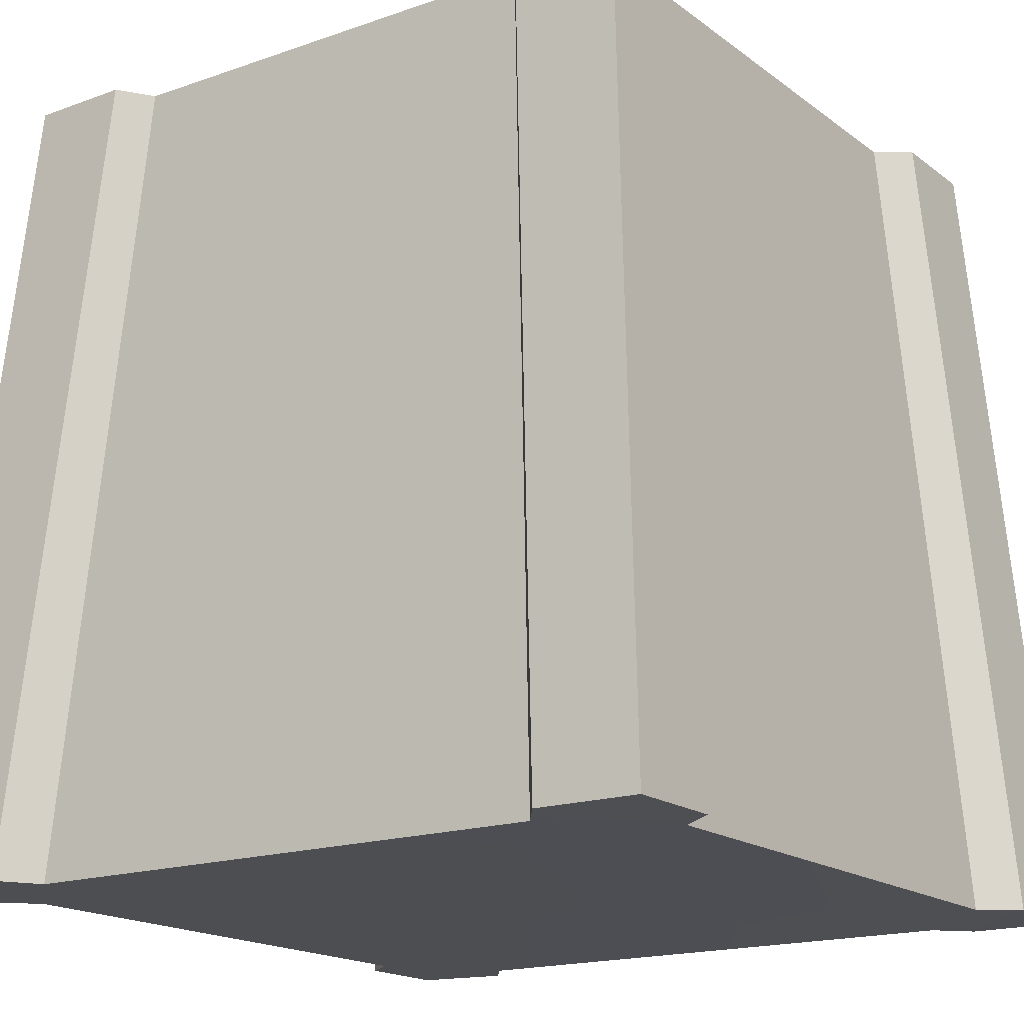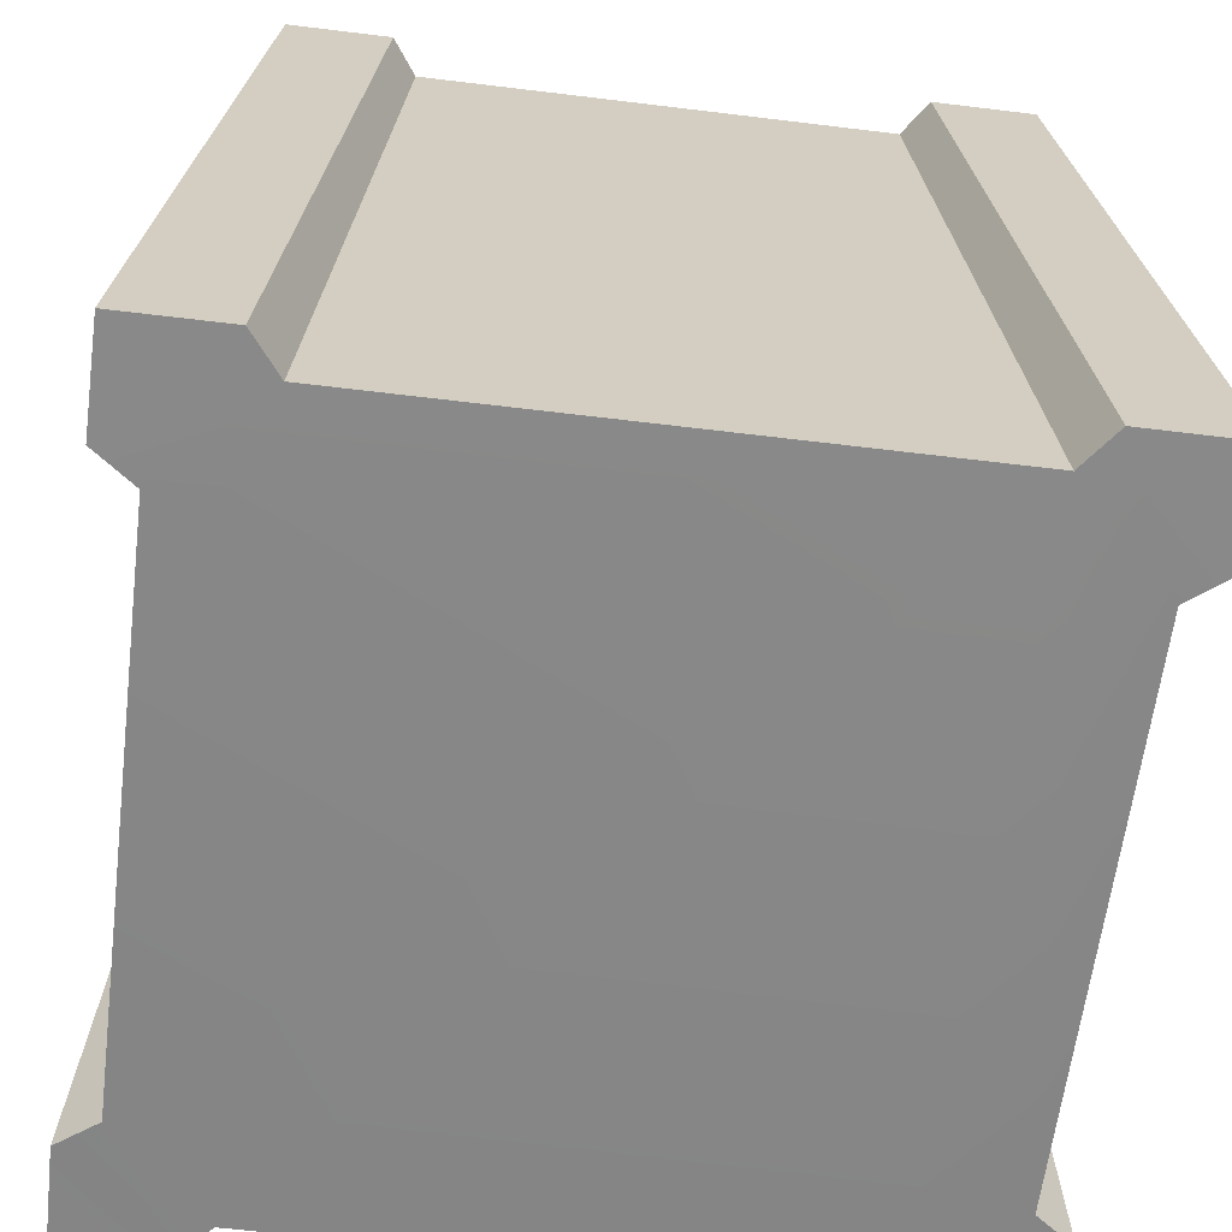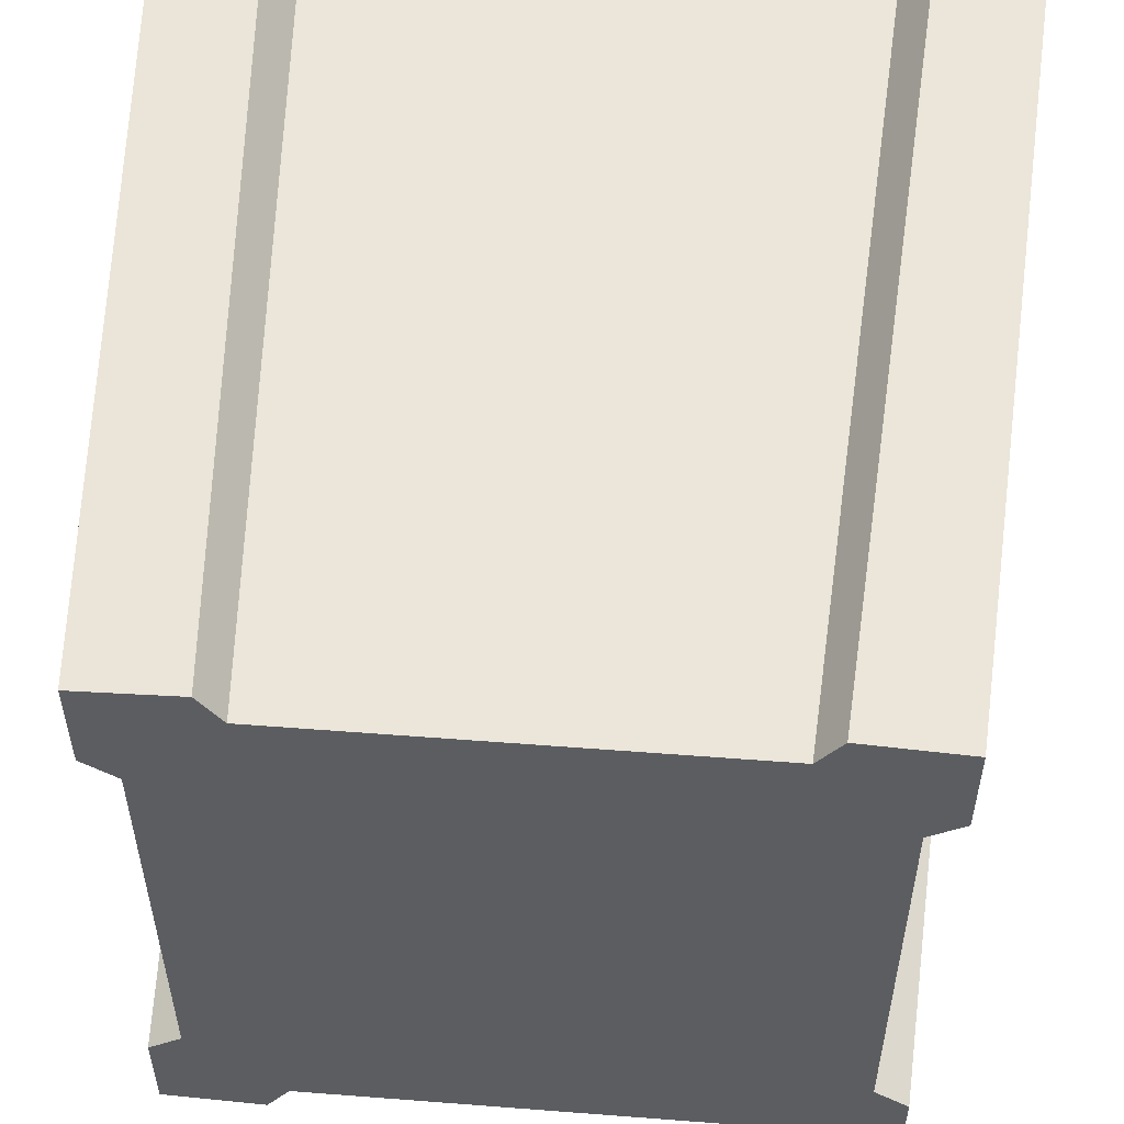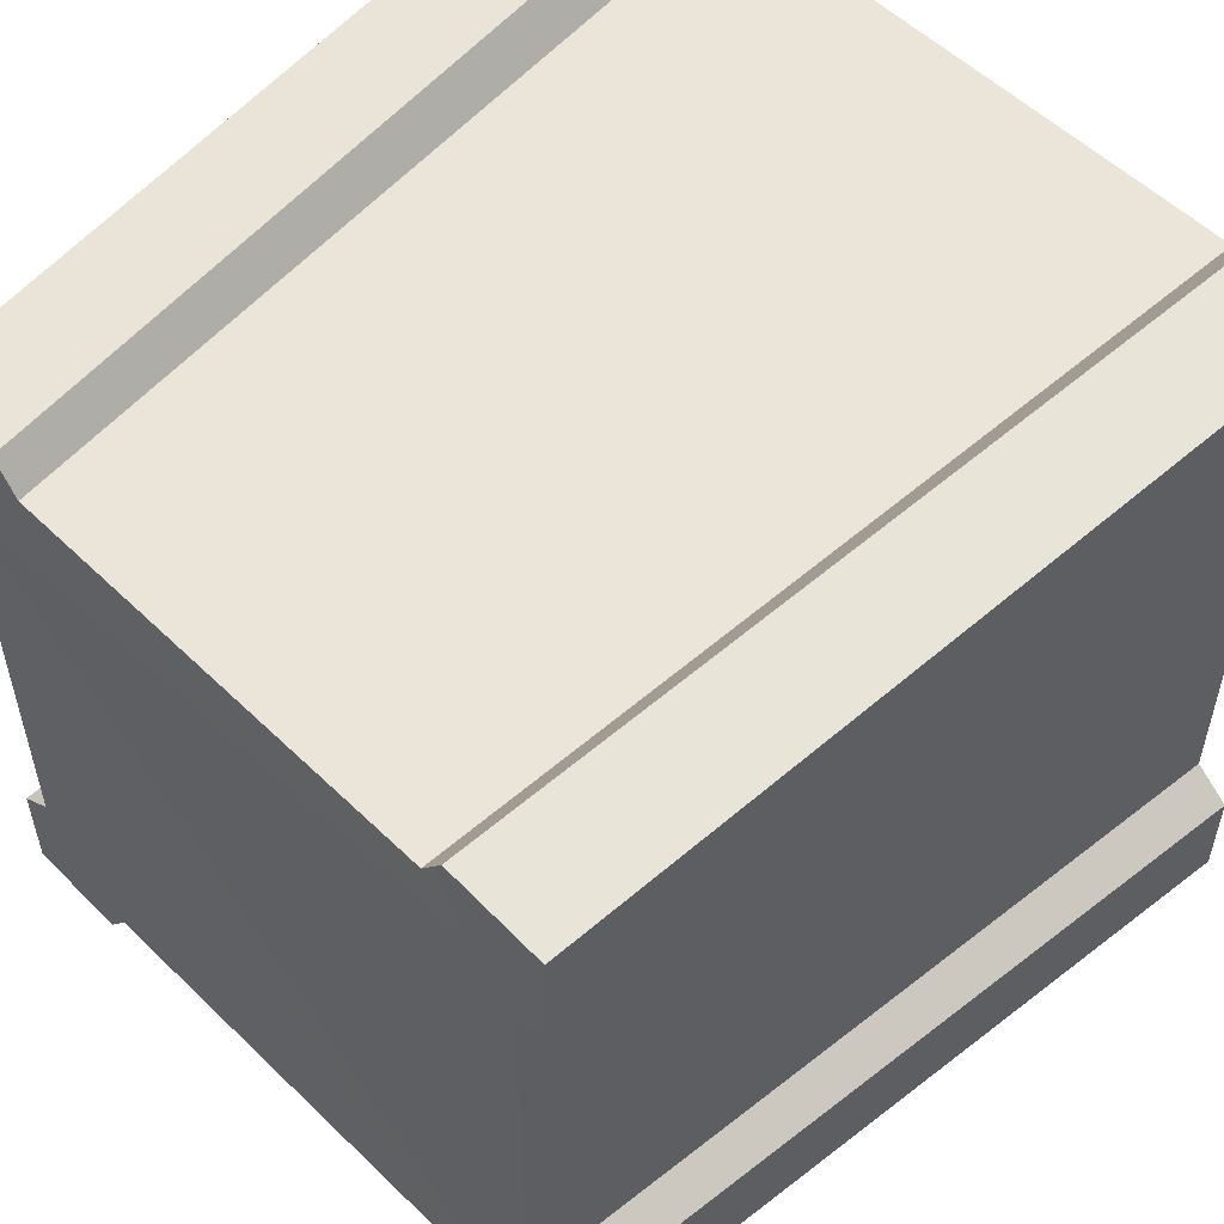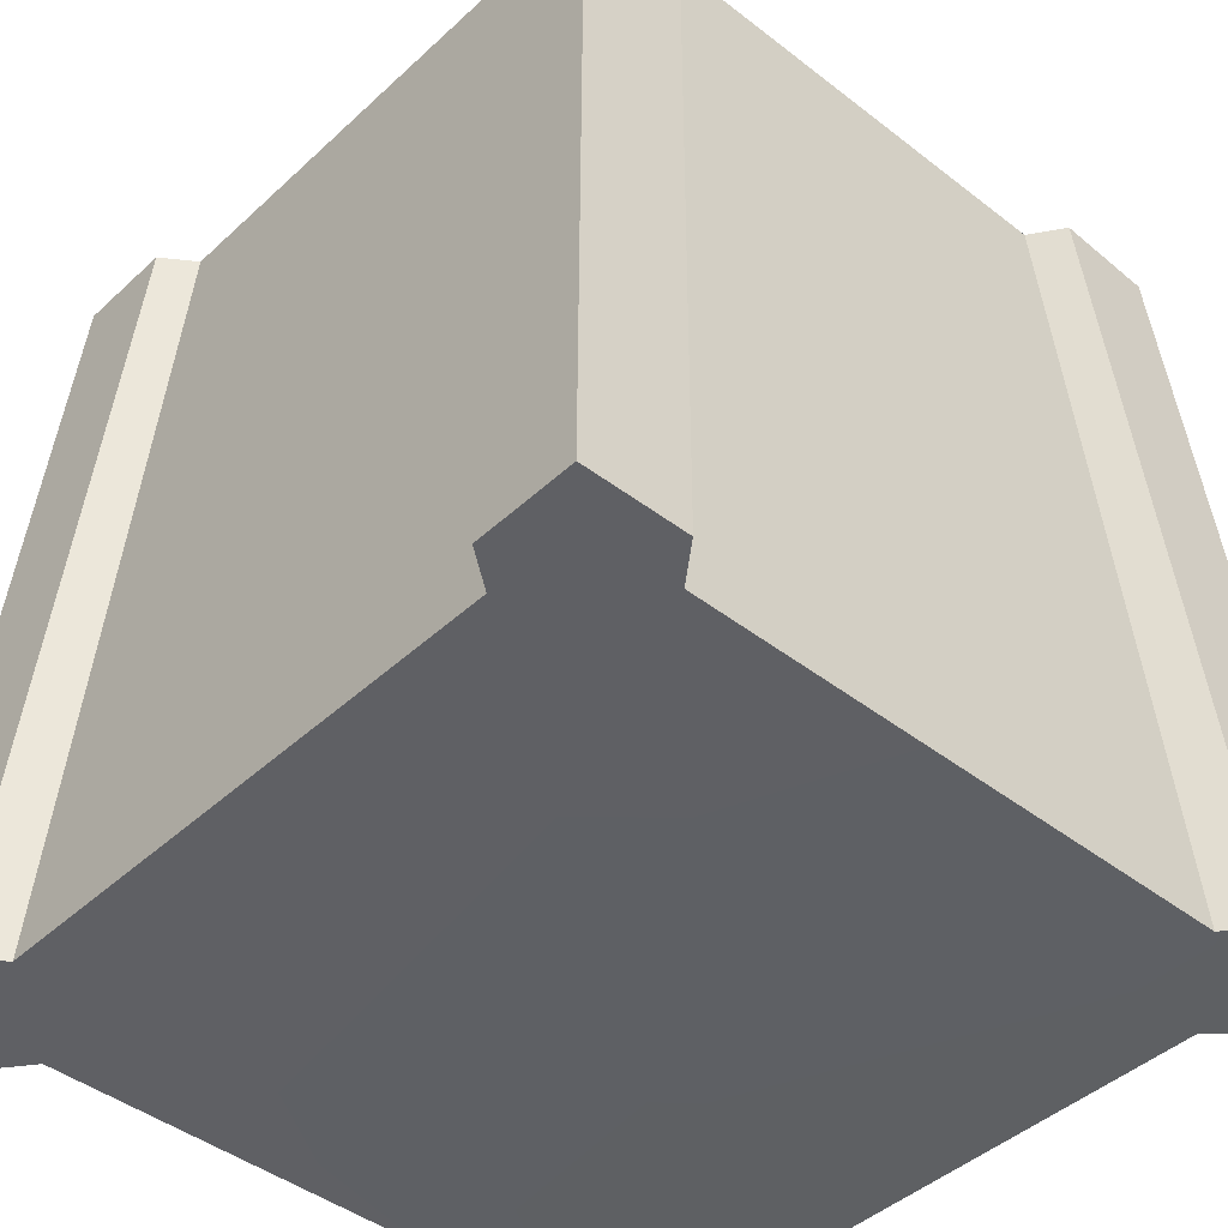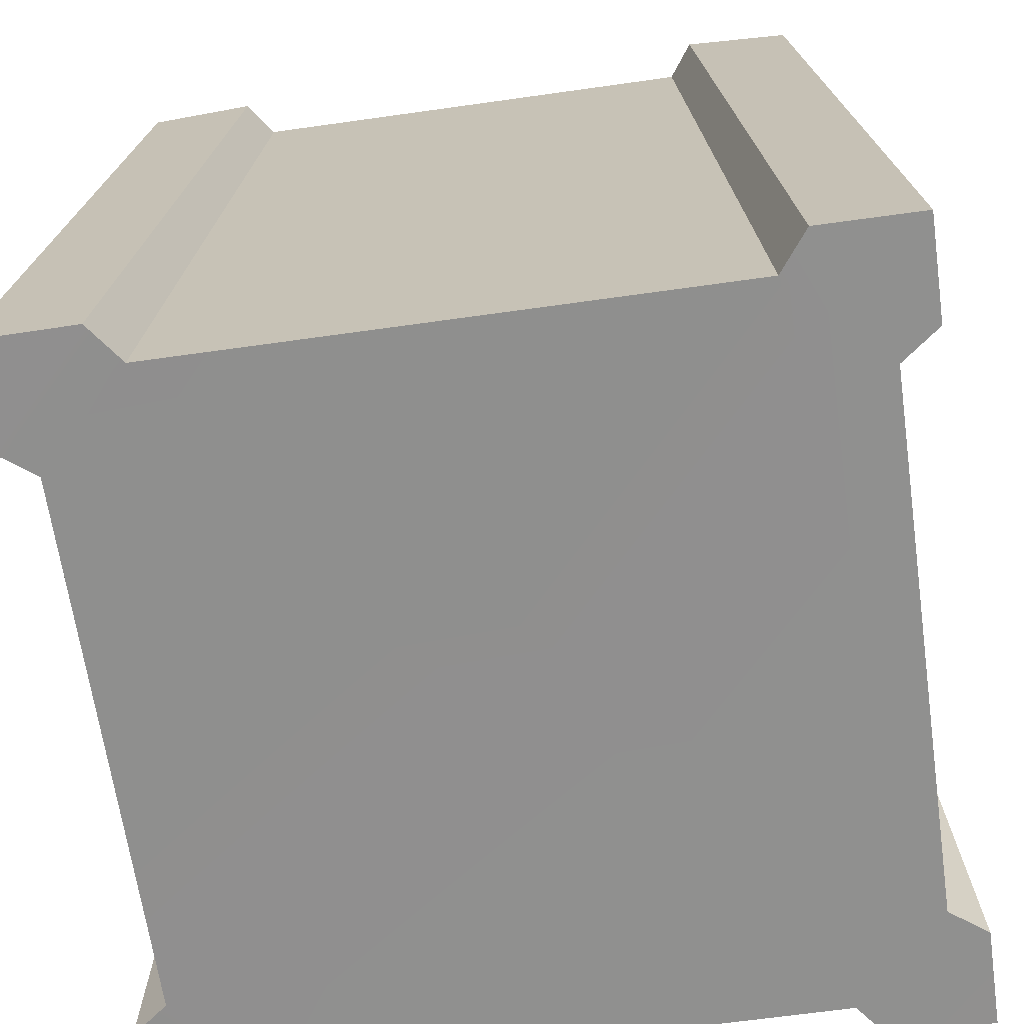
<metadata>
{"format":"obj","ext":"obj","renderer":"f3d","projection":"perspective","resolution":1024,"background":"white","views":[{"elev":-17.4,"azim":34.9,"up":"+Y"},{"elev":-61.9,"azim":-97.1,"up":"+Y"},{"elev":53.8,"azim":-175.3,"up":"+Z"},{"elev":54.6,"azim":-134.4,"up":"+Z"},{"elev":-43.4,"azim":137.4,"up":"+Y"},{"elev":-65.3,"azim":-171.9,"up":"+Y"}]}
</metadata>
<code>
v -65.59 232.9 353.2
v -70.84 233 353.4
v -70.84 233 358.4
v -69.1 233 359.6
v -69.1 233 382.3
v -70.84 233 383.5
v -70.84 233 388.5
v -65.59 232.9 388.8
v -64.39 232.9 387.1
v -41.65 232.9 387.1
v -40.45 232.9 388.8
v -35.22 232.9 388.5
v -35.24 232.9 383.5
v -36.94 232.9 382.3
v -36.94 232.9 359.6
v -35.24 232.9 358.4
v -35.22 232.9 353.4
v -40.45 232.9 353.2
v -41.65 232.9 354.9
v -64.39 232.9 354.9
v -73.52 191.9 350.5
v -73.52 191.9 355.6
v -71.61 191.8 357.1
v -71.61 191.8 384.8
v -73.52 191.9 386.3
v -73.52 191.9 391.5
v -68.36 191.8 391.5
v -66.89 191.7 389.6
v -39.15 191.7 389.6
v -37.68 191.8 391.5
v -32.52 191.8 391.5
v -32.53 191.8 386.3
v -34.44 191.8 384.8
v -34.44 191.8 357.1
v -32.53 191.8 355.6
v -32.52 191.8 350.5
v -37.68 191.8 350.4
v -39.15 191.7 352.4
v -66.89 191.7 352.4
v -68.36 191.8 350.4
o Obelisque.3
f 27 8 7 26
f 28 9 8 27
f 29 10 9 28
f 30 11 10 29
f 31 12 11 30
f 32 13 12 31
f 33 14 13 32
f 34 15 14 33
f 35 16 15 34
f 36 17 16 35
f 37 18 17 36
f 38 19 18 37
f 39 20 19 38
f 40 1 20 39
f 21 2 1 40
f 32 31 30
f 24 23 39 38 34 33 29 28
f 37 36 35
f 30 29 33 32
f 35 34 38 37
f 22 21 40
f 27 26 25
f 25 24 28 27
f 40 39 23 22
f 6 7 8
f 8 9 5 6
f 14 15 19 20 4 5 9 10
f 1 2 3
f 3 4 20 1
f 16 17 18
f 11 12 13
f 18 19 15 16
f 13 14 10 11
f 22 3 2 21
f 23 4 3 22
f 24 5 4 23
f 25 6 5 24
f 26 7 6 25

</code>
